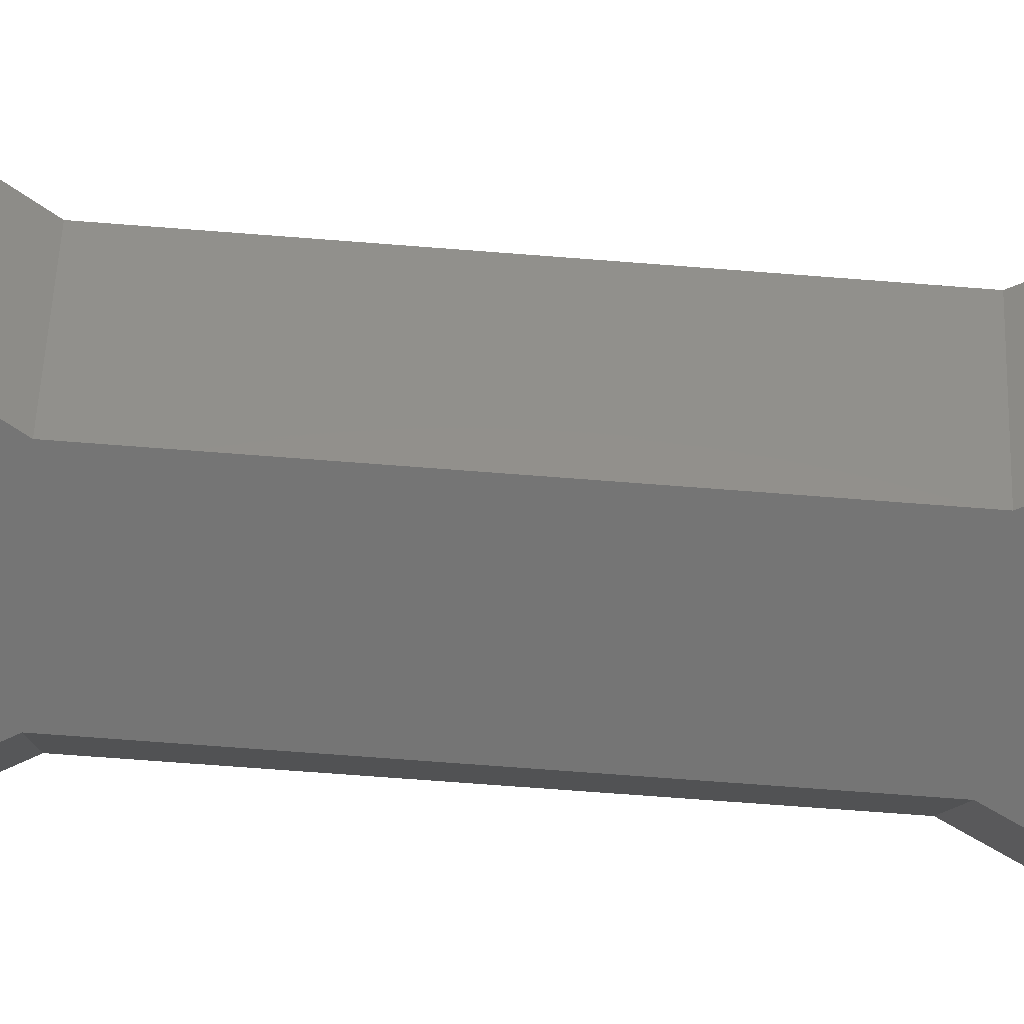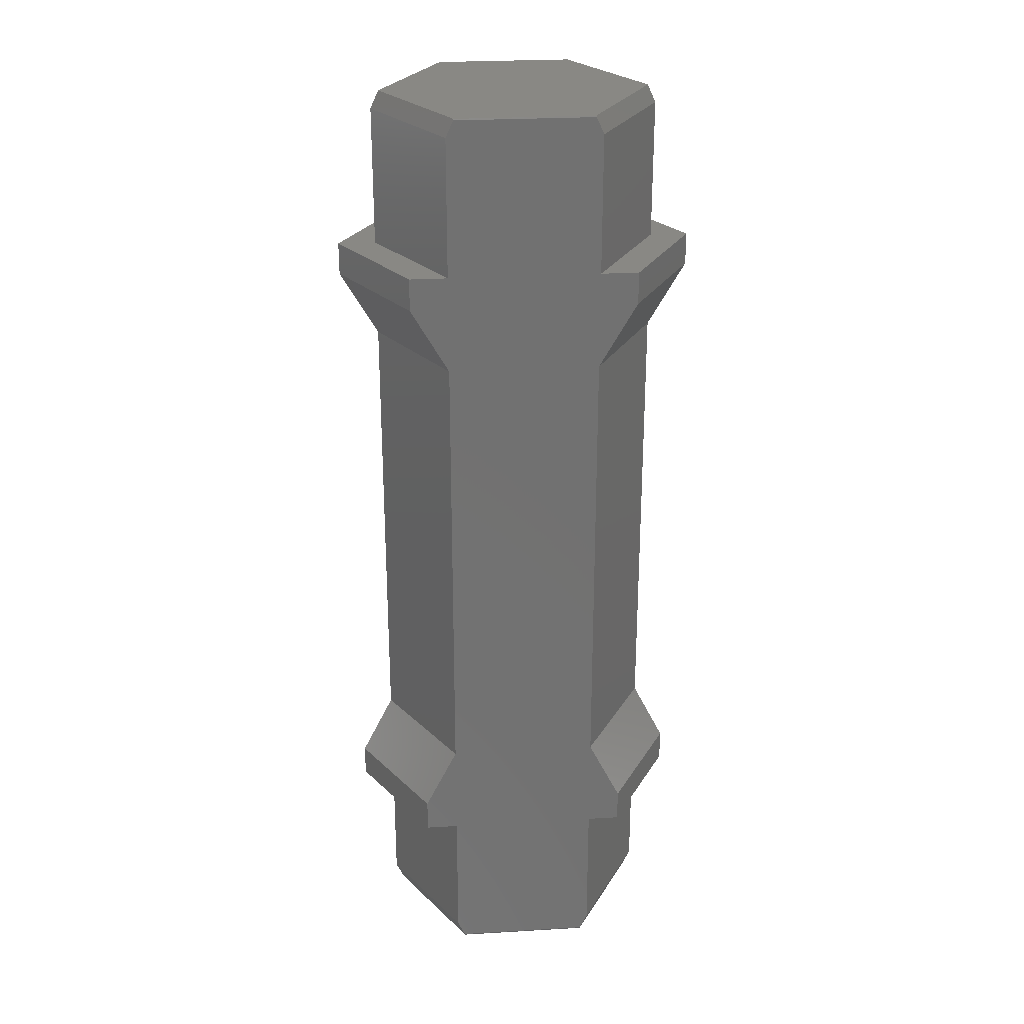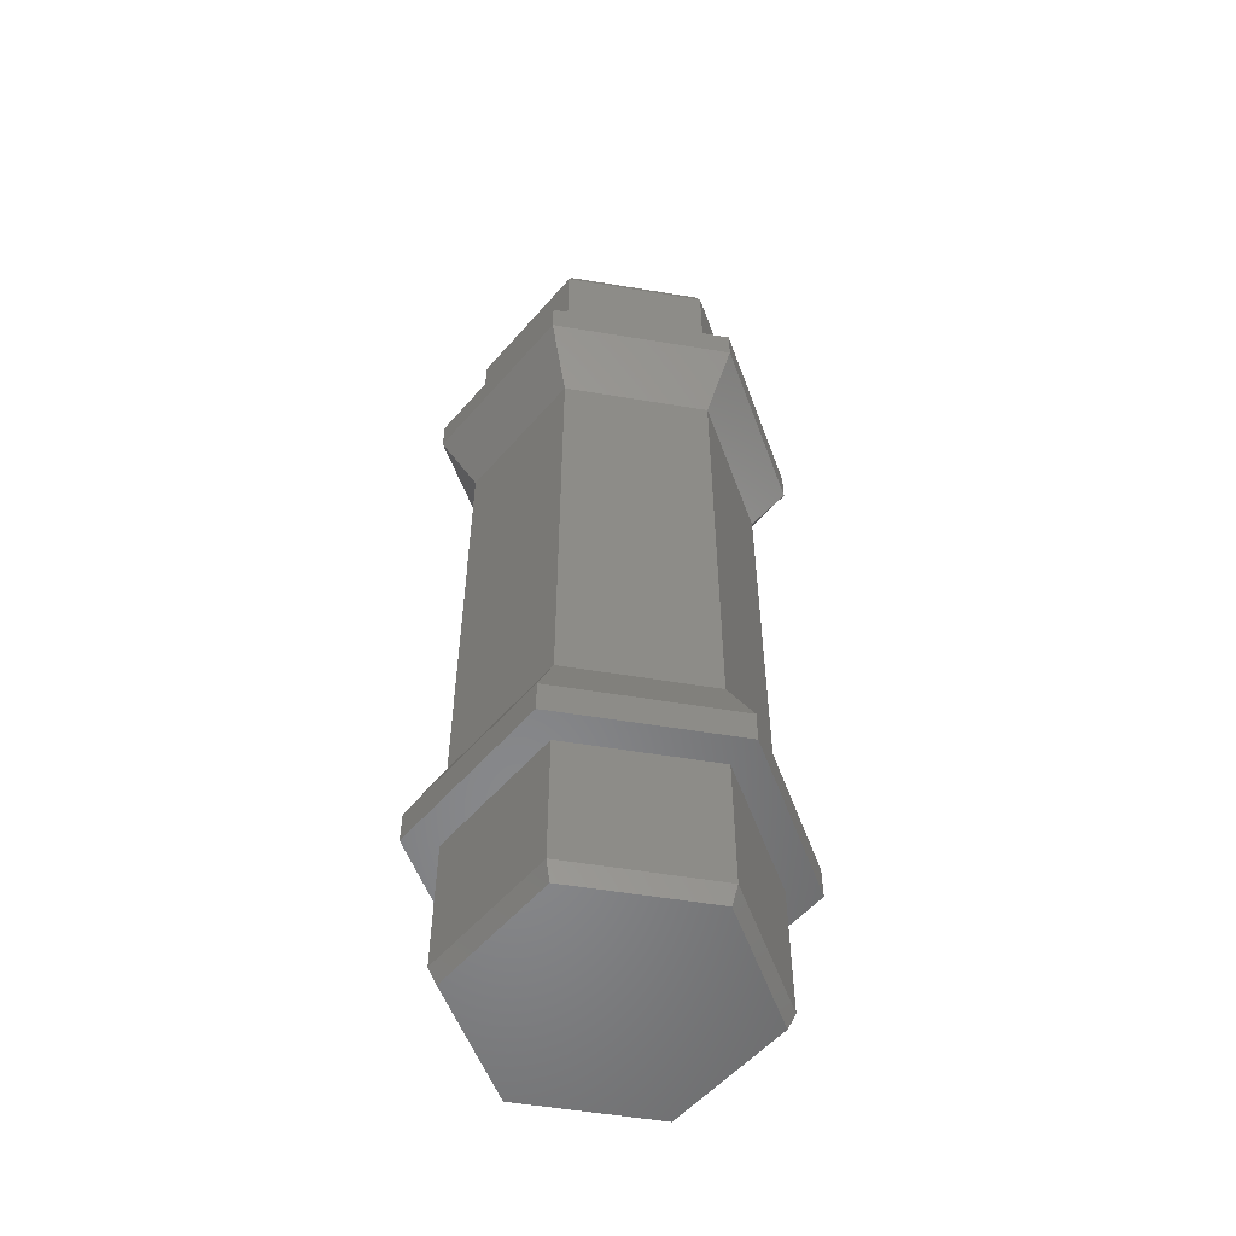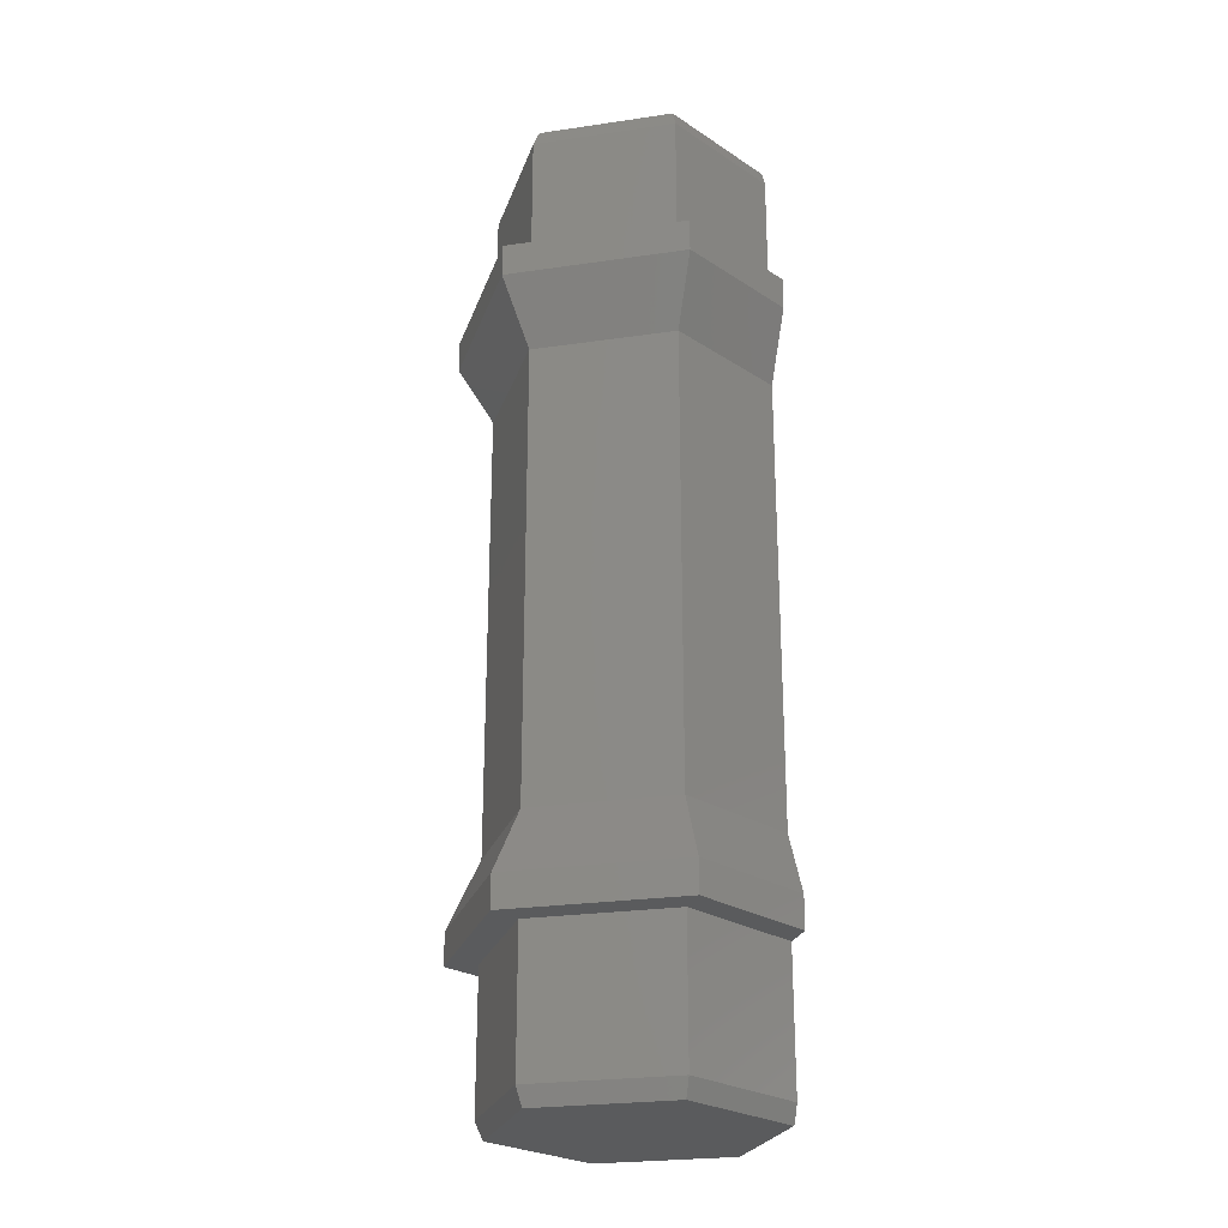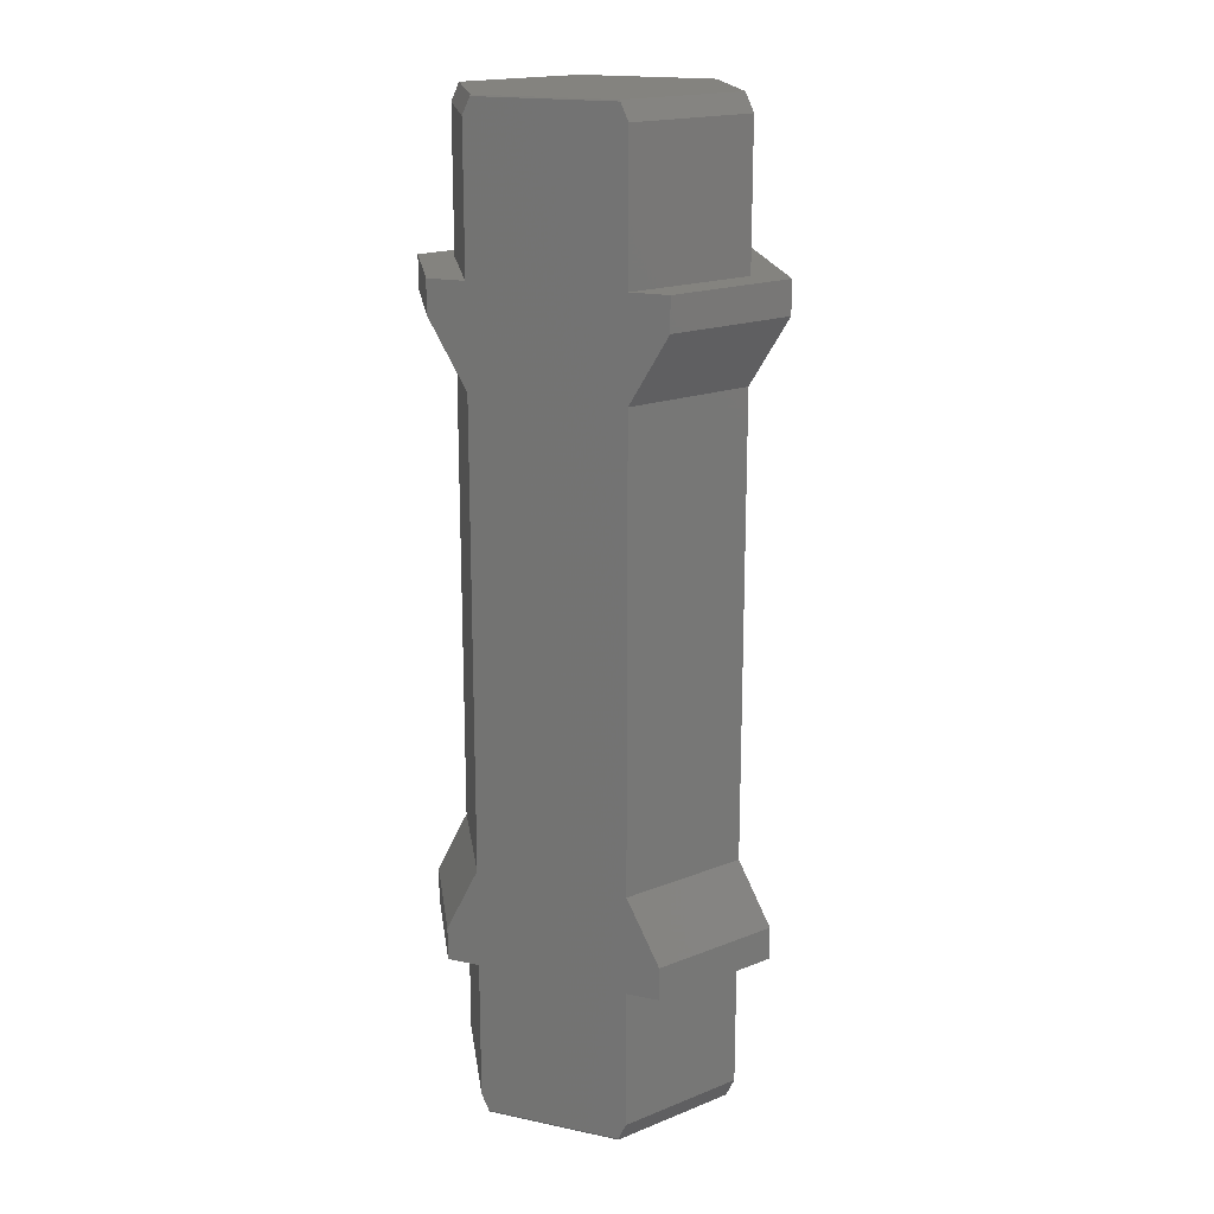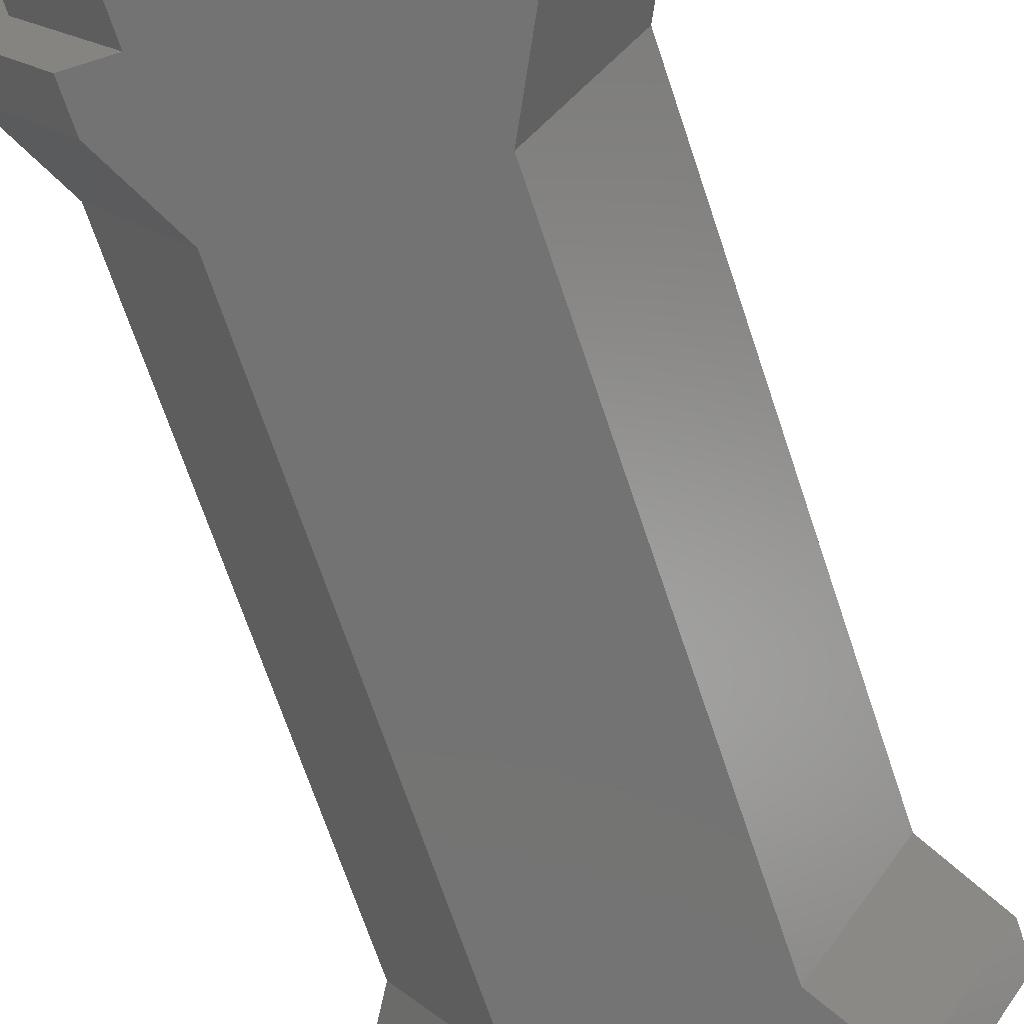
<metadata>
{"format":"stl","ext":"stl","renderer":"f3d","projection":"perspective","resolution":1024,"background":"white","views":[{"elev":-67.6,"azim":-94.5,"up":"+Z"},{"elev":26.6,"azim":174.8,"up":"+Y"},{"elev":-54.6,"azim":-10.0,"up":"+Y"},{"elev":-25.0,"azim":73.4,"up":"+Y"},{"elev":18.0,"azim":-157.7,"up":"+Y"},{"elev":-65.4,"azim":18.0,"up":"+Z"}]}
</metadata>
<code>
# stl→obj: 80 verts, 156 faces
v -2.069 0.2 0.01651
v -2.309 0.75 5.722e-07
v -2.078 0.2419 5.722e-07
v -4.388 0.75 3.6
v -4.138 0.2 3.6
v 2.069 0.2 7.183
v -2.069 0.2 7.183
v 4.138 0.2 3.6
v 2.069 0.2 0.01651
v 2.078 0.2419 5.722e-07
v 2.309 29.25 5.722e-07
v 2.069 29.8 0.01651
v 4.388 29.25 3.6
v 2.078 29.76 5.722e-07
v 4.388 0.75 3.6
v -2.309 29.25 5.722e-07
v -2.069 29.8 0.01651
v -2.078 29.76 5.722e-07
v -4.388 29.25 3.6
v 2.309 0.75 5.722e-07
v -2.194 22 7.4
v 2.194 8 7.4
v 2.194 22 7.4
v -2.194 8 7.4
v -2.194 29.25 7.4
v 2.194 25 7.4
v 2.194 29.25 7.4
v -2.194 25 7.4
v -2.194 5 7.4
v 2.194 0.75 7.4
v 2.194 5 7.4
v -2.194 0.75 7.4
v -2.309 8 5.722e-07
v -4.388 22 3.6
v -2.309 22 5.722e-07
v -4.388 8 3.6
v -2.309 25 5.722e-07
v -4.388 25 3.6
v -4.388 5 3.6
v -2.309 5 5.722e-07
v 4.388 8 3.6
v 2.309 22 5.722e-07
v 4.388 22 3.6
v 2.309 8 5.722e-07
v 4.388 25 3.6
v 2.309 25 5.722e-07
v 2.309 5 5.722e-07
v 4.388 5 3.6
v 2.069 29.8 7.183
v 4.138 29.8 3.6
v -2.069 29.8 7.183
v -4.138 29.8 3.6
v -5.388 6 3.6
v -3.081 6.457 5.722e-07
v -3.309 6 5.722e-07
v 5.388 6 3.6
v 3.081 6.457 5.722e-07
v 3.309 6 5.722e-07
v -2.694 6 8.266
v 2.694 5 8.266
v 2.694 6 8.266
v -2.694 5 8.266
v 5.388 5 3.6
v -3.309 5 5.722e-07
v -5.388 5 3.6
v 3.309 5 5.722e-07
v 5.543 24 3.6
v 3.464 25 5.722e-07
v 5.543 25 3.6
v 3.464 24 5.722e-07
v 2.37 22.11 5.722e-07
v -2.771 25 8.4
v 2.771 24 8.4
v 2.771 25 8.4
v -2.771 24 8.4
v -5.543 24 3.6
v -5.543 25 3.6
v -3.464 25 5.722e-07
v -3.464 24 5.722e-07
v -2.37 22.11 5.722e-07
f 1 2 3
f 2 1 4
f 5 6 7
f 5 8 6
f 1 8 5
f 8 1 9
f 1 10 9
f 10 1 3
f 11 12 13
f 12 11 14
f 9 15 8
f 16 17 18
f 17 16 19
f 15 6 8
f 9 20 15
f 20 9 10
f 21 22 23
f 22 21 24
f 25 26 27
f 26 25 28
f 29 30 31
f 30 29 32
f 33 34 35
f 34 33 36
f 37 19 16
f 19 37 38
f 2 39 40
f 39 2 4
f 15 30 6
f 41 42 43
f 42 41 44
f 45 11 13
f 11 45 46
f 15 47 48
f 47 15 20
f 30 7 6
f 7 30 32
f 7 32 4
f 36 21 34
f 21 36 24
f 38 25 19
f 25 38 28
f 4 29 39
f 29 4 32
f 22 43 23
f 43 22 41
f 26 13 27
f 13 26 45
f 30 48 31
f 48 30 15
f 1 5 4
f 49 27 13
f 5 7 4
f 50 13 12
f 14 17 12
f 17 14 18
f 51 27 49
f 27 51 25
f 50 49 13
f 19 52 17
f 50 51 49
f 50 52 51
f 12 52 50
f 52 12 17
f 19 51 52
f 19 25 51
f 53 54 55
f 54 53 36
f 56 57 41
f 57 56 58
f 59 60 61
f 60 59 62
f 53 59 36
f 41 61 56
f 22 61 41
f 54 36 33
f 60 56 61
f 56 60 63
f 64 53 55
f 53 64 65
f 65 59 53
f 59 65 62
f 62 29 60
f 65 29 62
f 65 39 29
f 64 39 65
f 39 64 40
f 31 60 29
f 48 60 31
f 48 63 60
f 66 48 47
f 48 66 63
f 24 61 22
f 61 24 59
f 63 58 56
f 58 63 66
f 44 41 57
f 36 59 24
f 67 68 69
f 68 67 70
f 70 67 71
f 72 73 74
f 73 72 75
f 76 72 77
f 72 76 75
f 74 26 72
f 69 26 74
f 69 45 26
f 68 45 69
f 45 68 46
f 28 72 26
f 38 72 28
f 38 77 72
f 78 38 37
f 38 78 77
f 79 77 78
f 77 79 76
f 73 21 23
f 21 73 75
f 21 75 76
f 67 73 23
f 34 21 76
f 73 69 74
f 69 73 67
f 34 80 35
f 80 34 76
f 80 76 79
f 43 71 67
f 71 43 42
f 67 23 43
f 46 80 37
f 79 37 80
f 37 79 78
f 40 54 33
f 55 40 64
f 40 55 54
f 40 47 20
f 47 40 44
f 44 33 42
f 35 42 33
f 2 20 10
f 80 42 35
f 2 10 3
f 44 40 33
f 20 2 40
f 71 80 46
f 46 37 11
f 16 11 37
f 11 16 14
f 14 16 18
f 47 58 66
f 58 47 57
f 57 47 44
f 46 70 71
f 80 71 42
f 70 46 68

</code>
